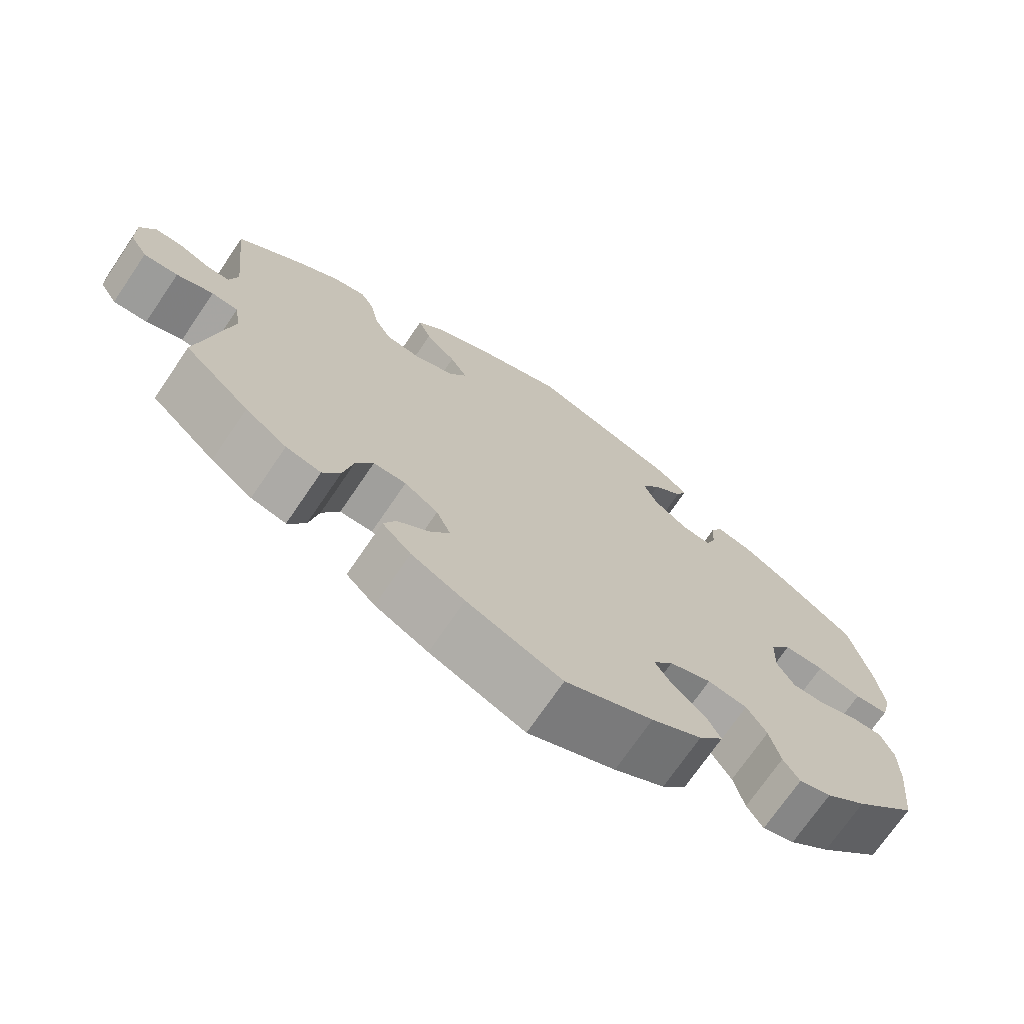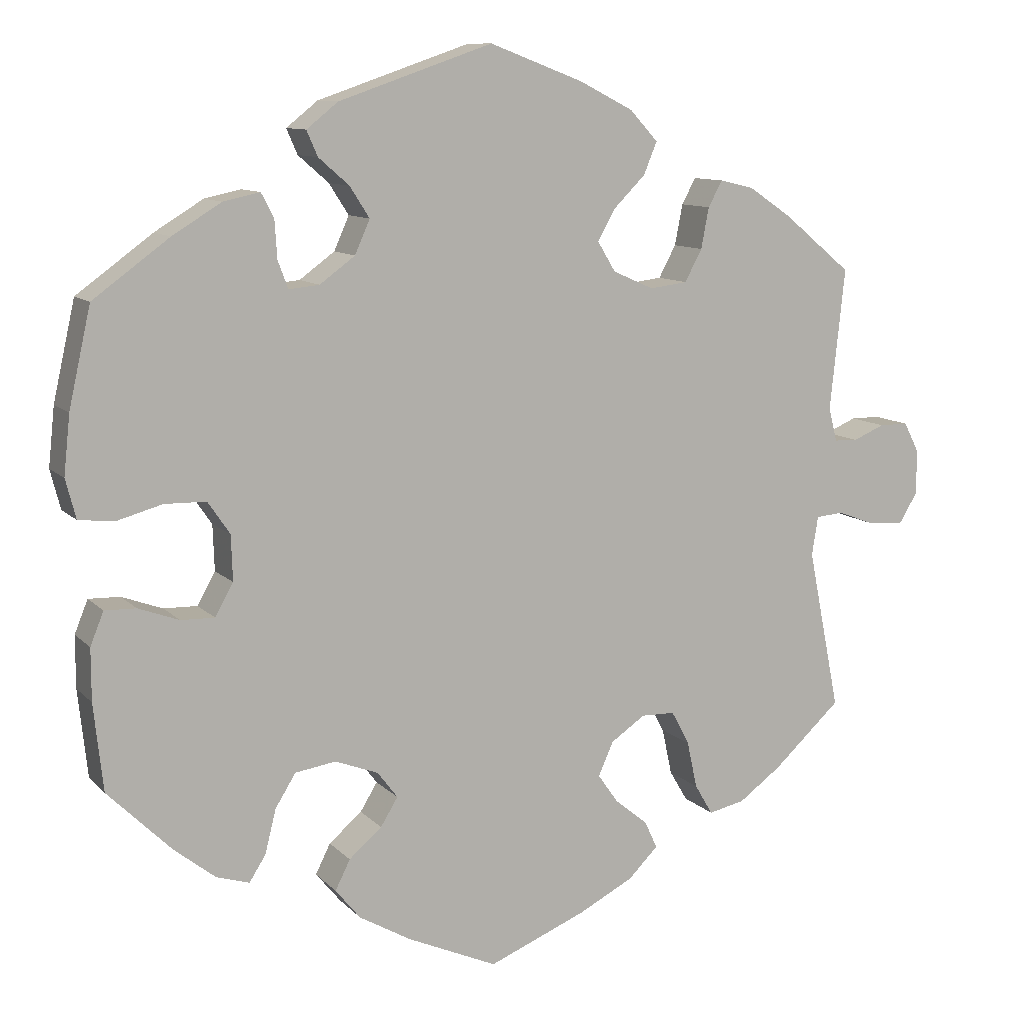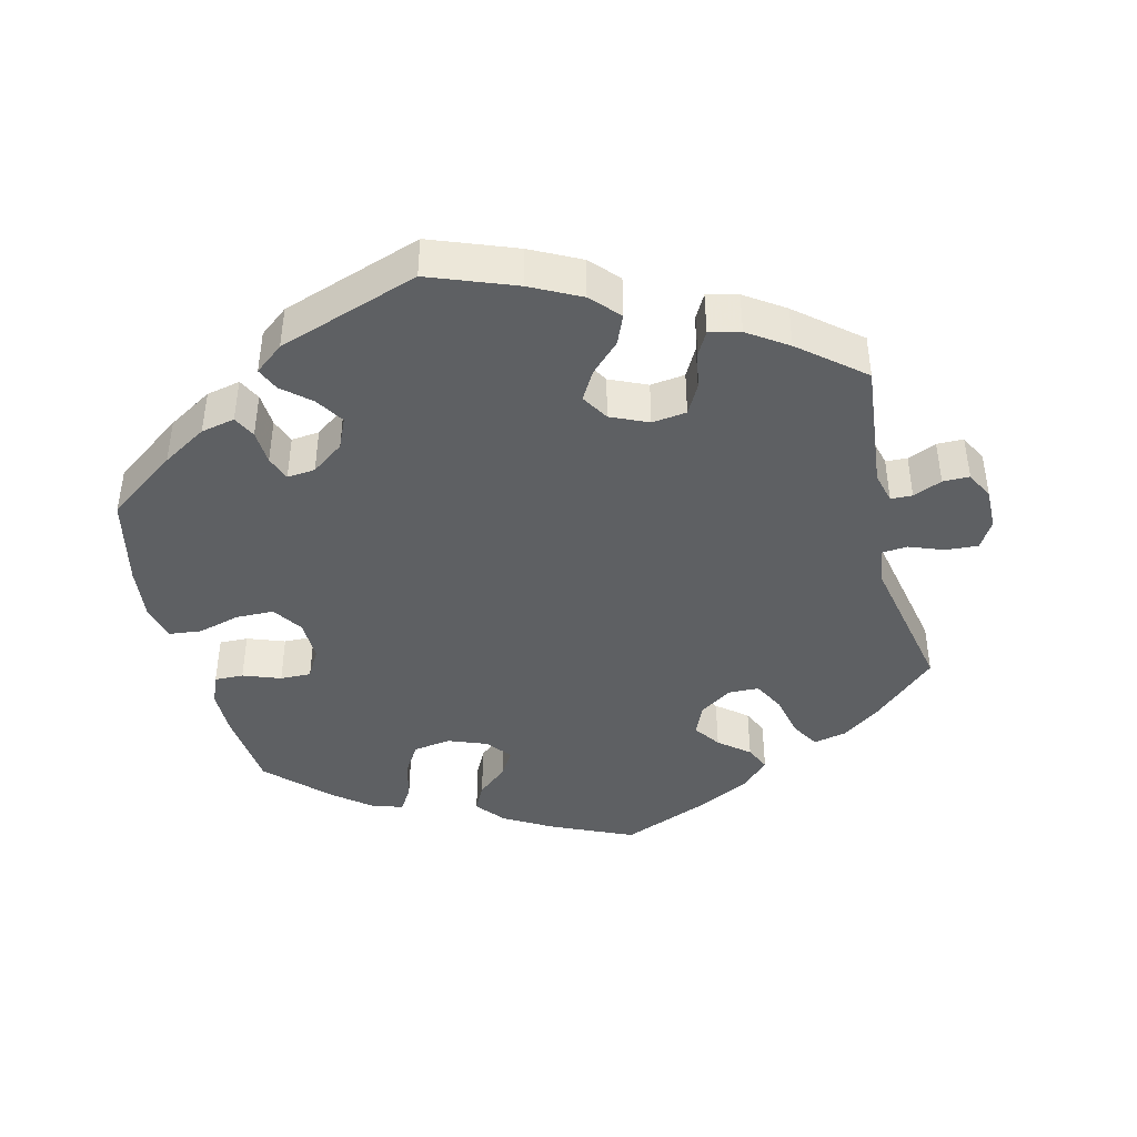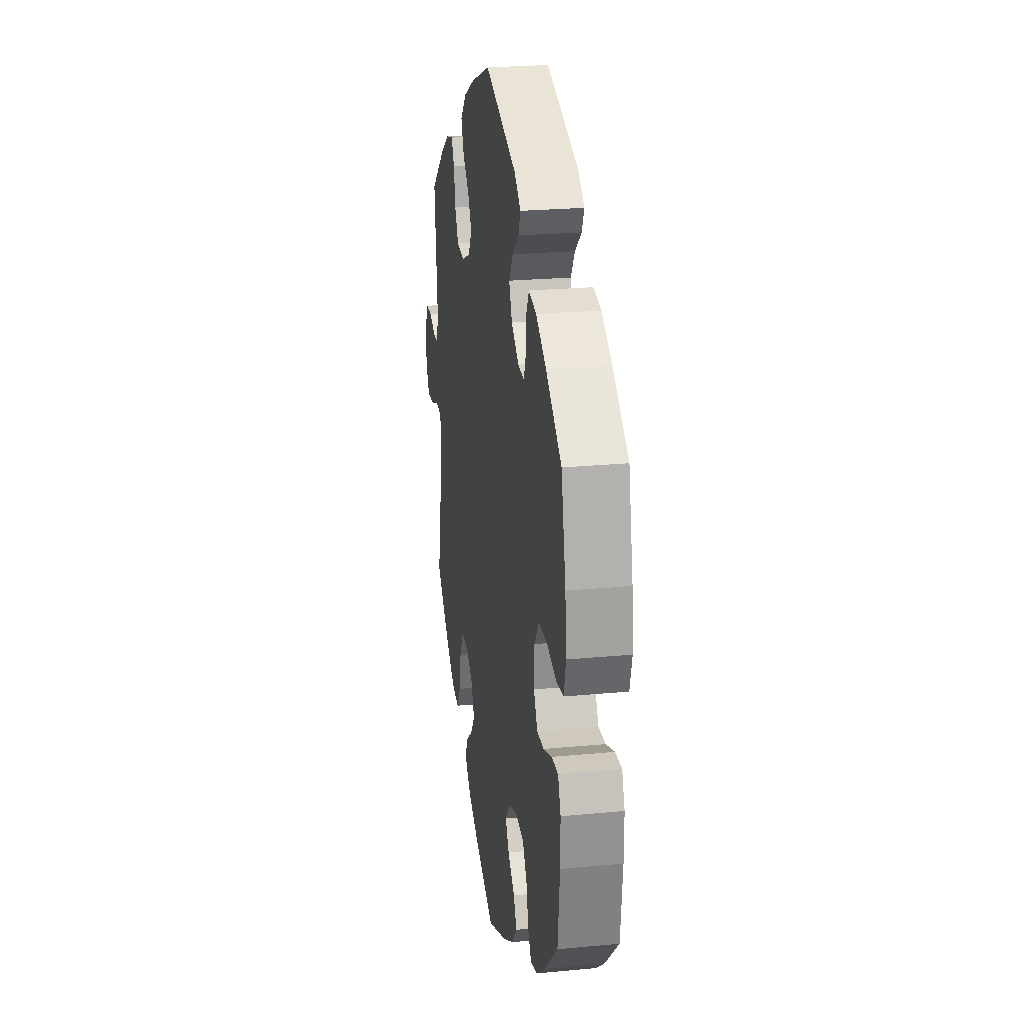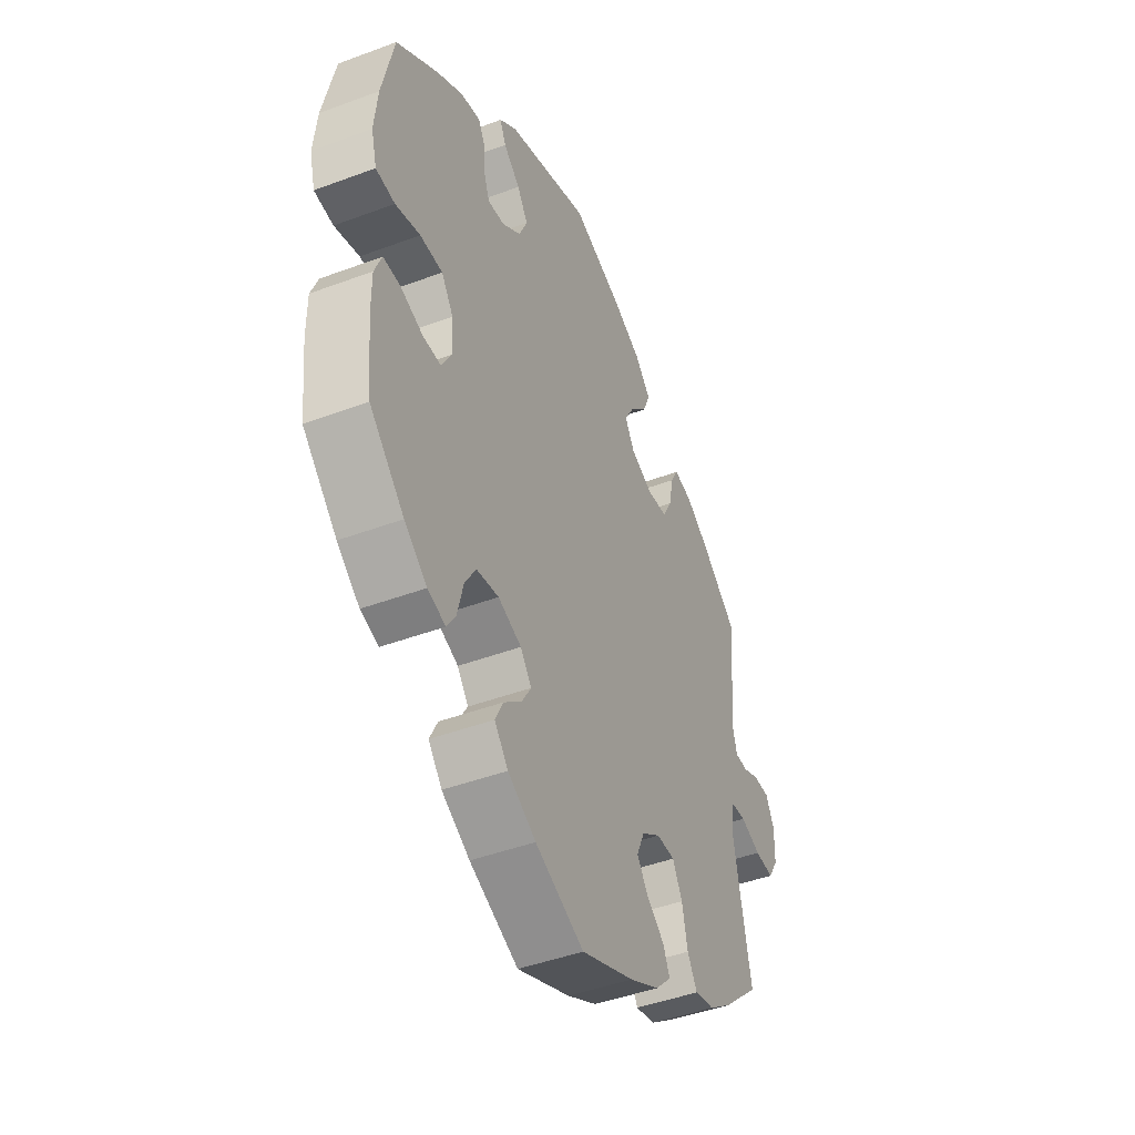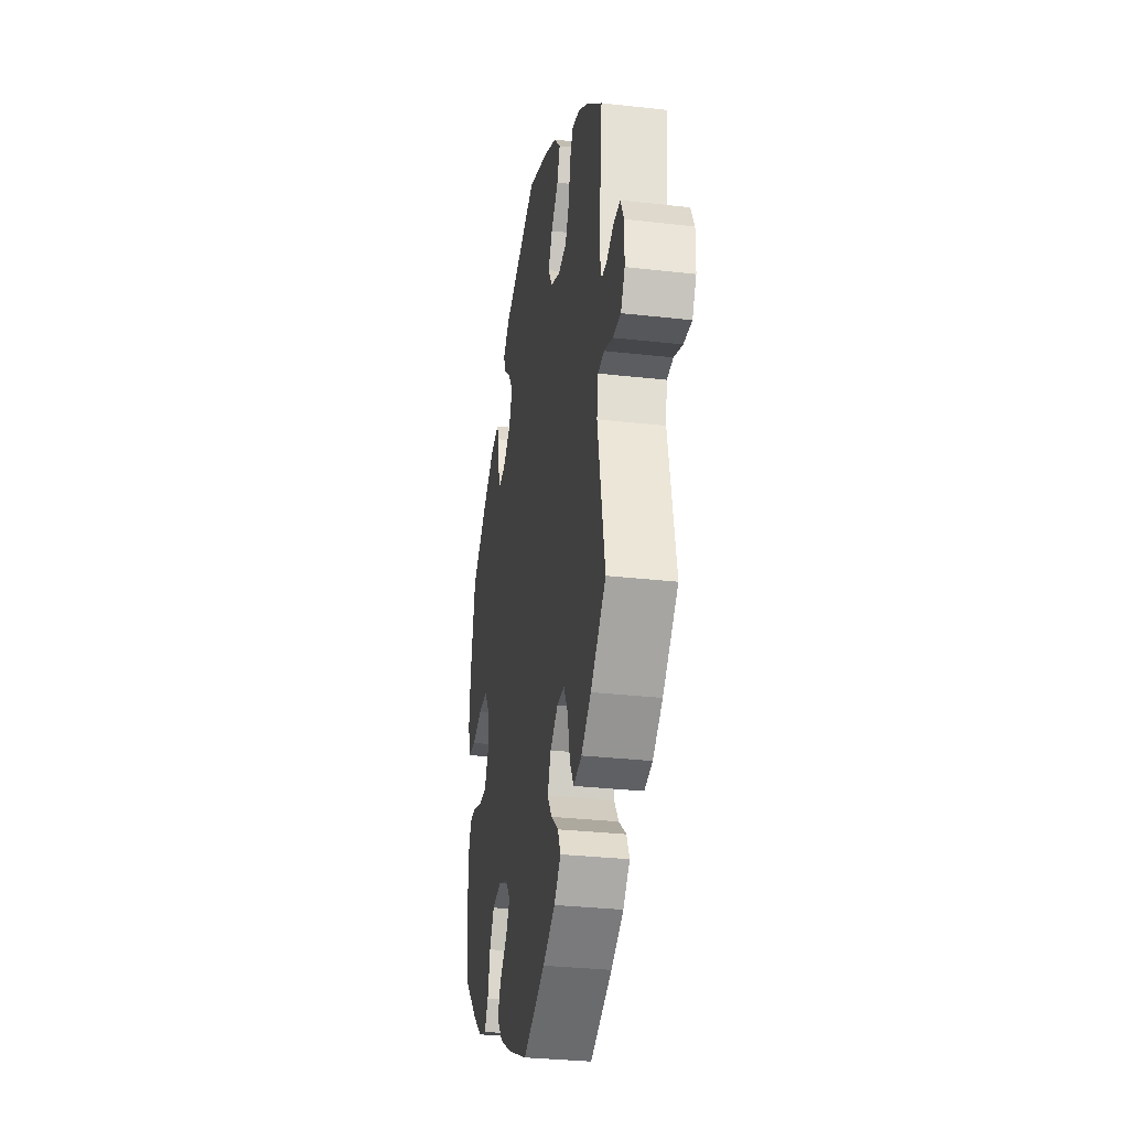
<metadata>
{"format":"obj","ext":"obj","renderer":"f3d","projection":"perspective","resolution":1024,"background":"white","views":[{"elev":-71.8,"azim":145.8,"up":"+Z"},{"elev":10.3,"azim":-24.5,"up":"+Z"},{"elev":-42.7,"azim":13.8,"up":"+Y"},{"elev":23.9,"azim":-99.0,"up":"+Z"},{"elev":-44.7,"azim":-66.5,"up":"+Z"},{"elev":-31.0,"azim":80.8,"up":"+Z"}]}
</metadata>
<code>
v 0.482 0.07 0.11
v 0.493 0.07 0.067
v 0.523 0.07 0.066
v 0.563 0.07 0.083
v 0.6 0.07 0.083
v 0.62 0.07 0.044
v 0.619 0.07 -0.013
v 0.596 0.07 -0.051
v 0.551 0.07 -0.048
v 0.503 0.07 -0.03
v 0.468 0.07 -0.033
v 0.46 0.07 -0.083
v 0.501 0.07 -0.288
v 0.415 0.07 -0.367
v 0.36 0.07 -0.407
v 0.314 0.07 -0.417
v 0.291 0.07 -0.378
v 0.278 0.07 -0.318
v 0.255 0.07 -0.275
v 0.212 0.07 -0.274
v 0.168 0.07 -0.304
v 0.149 0.07 -0.347
v 0.175 0.07 -0.384
v 0.217 0.07 -0.418
v 0.233 0.07 -0.453
v 0.195 0.07 -0.491
v 0.125 0.07 -0.527
v 0 0.07 -0.578
v -0.115 0.07 -0.527
v -0.181 0.07 -0.489
v -0.213 0.07 -0.45
v -0.194 0.07 -0.412
v -0.152 0.07 -0.376
v -0.13 0.07 -0.34
v -0.156 0.07 -0.306
v -0.211 0.07 -0.285
v -0.263 0.07 -0.293
v -0.289 0.07 -0.335
v -0.303 0.07 -0.391
v -0.324 0.07 -0.424
v -0.366 0.07 -0.411
v -0.419 0.07 -0.369
v -0.5 0.07 -0.289
v -0.512 0.07 -0.178
v -0.512 0.07 -0.112
v -0.495 0.07 -0.07
v -0.455 0.07 -0.071
v -0.403 0.07 -0.09
v -0.36 0.07 -0.091
v -0.337 0.07 -0.05
v -0.339 0.07 0.008
v -0.367 0.07 0.049
v -0.42 0.07 0.05
v -0.478 0.07 0.034
v -0.523 0.07 0.039
v -0.536 0.07 0.089
v -0.528 0.07 0.164
v -0.5 0.07 0.289
v -0.403 0.07 0.36
v -0.341 0.07 0.398
v -0.294 0.07 0.408
v -0.278 0.07 0.377
v -0.275 0.07 0.329
v -0.262 0.07 0.294
v -0.223 0.07 0.298
v -0.178 0.07 0.331
v -0.159 0.07 0.374
v -0.184 0.07 0.413
v -0.223 0.07 0.447
v -0.237 0.07 0.479
v -0.197 0.07 0.511
v -0.001 0.07 0.578
v 0.118 0.07 0.533
v 0.187 0.07 0.498
v 0.223 0.07 0.459
v 0.206 0.07 0.418
v 0.166 0.07 0.378
v 0.143 0.07 0.338
v 0.166 0.07 0.3
v 0.218 0.07 0.277
v 0.266 0.07 0.283
v 0.288 0.07 0.324
v 0.298 0.07 0.376
v 0.316 0.07 0.409
v 0.359 0.07 0.399
v 0.414 0.07 0.362
v 0.501 0.07 0.29
v 0.482 0 0.11
v 0.493 0 0.067
v 0.523 0 0.066
v 0.563 0 0.083
v 0.6 0 0.083
v 0.62 0 0.044
v 0.619 0 -0.013
v 0.596 0 -0.051
v 0.551 0 -0.048
v 0.503 0 -0.03
v 0.468 0 -0.033
v 0.46 0 -0.083
v 0.501 0 -0.288
v 0.415 0 -0.367
v 0.36 0 -0.407
v 0.314 0 -0.417
v 0.291 0 -0.378
v 0.278 0 -0.318
v 0.255 0 -0.275
v 0.212 0 -0.274
v 0.168 0 -0.304
v 0.149 0 -0.347
v 0.175 0 -0.384
v 0.217 0 -0.418
v 0.233 0 -0.453
v 0.195 0 -0.491
v 0.125 0 -0.527
v 0 0 -0.578
v -0.115 0 -0.527
v -0.181 0 -0.489
v -0.213 0 -0.45
v -0.194 0 -0.412
v -0.152 0 -0.376
v -0.13 0 -0.34
v -0.156 0 -0.306
v -0.211 0 -0.285
v -0.263 0 -0.293
v -0.289 0 -0.335
v -0.303 0 -0.391
v -0.324 0 -0.424
v -0.366 0 -0.411
v -0.419 0 -0.369
v -0.5 0 -0.289
v -0.512 0 -0.178
v -0.512 0 -0.112
v -0.495 0 -0.07
v -0.455 0 -0.071
v -0.403 0 -0.09
v -0.36 0 -0.091
v -0.337 0 -0.05
v -0.339 0 0.008
v -0.367 0 0.049
v -0.42 0 0.05
v -0.478 0 0.034
v -0.523 0 0.039
v -0.536 0 0.089
v -0.528 0 0.164
v -0.5 0 0.289
v -0.403 0 0.36
v -0.341 0 0.398
v -0.294 0 0.408
v -0.278 0 0.377
v -0.275 0 0.329
v -0.262 0 0.294
v -0.223 0 0.298
v -0.178 0 0.331
v -0.159 0 0.374
v -0.184 0 0.413
v -0.223 0 0.447
v -0.237 0 0.479
v -0.197 0 0.511
v -0.001 0 0.578
v 0.118 0 0.533
v 0.187 0 0.498
v 0.223 0 0.459
v 0.206 0 0.418
v 0.166 0 0.378
v 0.143 0 0.338
v 0.166 0 0.3
v 0.218 0 0.277
v 0.266 0 0.283
v 0.288 0 0.324
v 0.298 0 0.376
v 0.316 0 0.409
v 0.359 0 0.399
v 0.414 0 0.362
v 0.501 0 0.29
f 86 87 1
f 85 86 1 2
f 82 83 84 85
f 81 82 85 2
f 80 81 2
f 79 80 2
f 74 75 76 77
f 74 77 78
f 73 74 78
f 72 73 78
f 71 72 78
f 68 69 70 71
f 67 68 71 78
f 66 67 78 79
f 60 61 62 63
f 60 63 64
f 59 60 64
f 58 59 64
f 57 58 64
f 56 57 64 65
f 53 54 55 56
f 52 53 56 65
f 45 46 47 48
f 45 48 49
f 44 45 49
f 43 44 49
f 42 43 49
f 41 42 49 50
f 38 39 40 41
f 37 38 41 50
f 30 31 32 33
f 30 33 34
f 29 30 34
f 28 29 34
f 27 28 34
f 26 27 34 35
f 23 24 25 26
f 22 23 26 35
f 15 16 17 18
f 15 18 19
f 12 13 14 15
f 11 12 15 19
f 7 8 9 10
f 7 10 11
f 6 7 11
f 3 4 5 6
f 2 3 6 11
f 51 52 65 66
f 36 37 50 51
f 21 22 35 36
f 20 21 36 51
f 20 51 66 79
f 19 20 79
f 2 11 19 79
f 88 174 173
f 89 88 173 172
f 172 171 170 169
f 89 172 169 168
f 89 168 167
f 89 167 166
f 164 163 162 161
f 165 164 161
f 165 161 160
f 165 160 159
f 165 159 158
f 158 157 156 155
f 165 158 155 154
f 166 165 154 153
f 150 149 148 147
f 151 150 147
f 151 147 146
f 151 146 145
f 151 145 144
f 152 151 144 143
f 143 142 141 140
f 152 143 140 139
f 135 134 133 132
f 136 135 132
f 136 132 131
f 136 131 130
f 136 130 129
f 137 136 129 128
f 128 127 126 125
f 137 128 125 124
f 120 119 118 117
f 121 120 117
f 121 117 116
f 121 116 115
f 121 115 114
f 122 121 114 113
f 113 112 111 110
f 122 113 110 109
f 105 104 103 102
f 106 105 102
f 102 101 100 99
f 106 102 99 98
f 97 96 95 94
f 98 97 94
f 98 94 93
f 93 92 91 90
f 98 93 90 89
f 153 152 139 138
f 138 137 124 123
f 123 122 109 108
f 138 123 108 107
f 166 153 138 107
f 166 107 106
f 166 106 98 89
f 1 88 89 2
f 2 89 90 3
f 3 90 91 4
f 4 91 92 5
f 5 92 93 6
f 6 93 94 7
f 7 94 95 8
f 8 95 96 9
f 9 96 97 10
f 10 97 98 11
f 11 98 99 12
f 12 99 100 13
f 13 100 101 14
f 14 101 102 15
f 15 102 103 16
f 16 103 104 17
f 17 104 105 18
f 18 105 106 19
f 19 106 107 20
f 20 107 108 21
f 21 108 109 22
f 22 109 110 23
f 23 110 111 24
f 24 111 112 25
f 25 112 113 26
f 26 113 114 27
f 27 114 115 28
f 28 115 116 29
f 29 116 117 30
f 30 117 118 31
f 31 118 119 32
f 32 119 120 33
f 33 120 121 34
f 34 121 122 35
f 35 122 123 36
f 36 123 124 37
f 37 124 125 38
f 38 125 126 39
f 39 126 127 40
f 40 127 128 41
f 41 128 129 42
f 42 129 130 43
f 43 130 131 44
f 44 131 132 45
f 45 132 133 46
f 46 133 134 47
f 47 134 135 48
f 48 135 136 49
f 49 136 137 50
f 50 137 138 51
f 51 138 139 52
f 52 139 140 53
f 53 140 141 54
f 54 141 142 55
f 55 142 143 56
f 56 143 144 57
f 57 144 145 58
f 58 145 146 59
f 59 146 147 60
f 60 147 148 61
f 61 148 149 62
f 62 149 150 63
f 63 150 151 64
f 64 151 152 65
f 65 152 153 66
f 66 153 154 67
f 67 154 155 68
f 68 155 156 69
f 69 156 157 70
f 70 157 158 71
f 71 158 159 72
f 72 159 160 73
f 73 160 161 74
f 74 161 162 75
f 75 162 163 76
f 76 163 164 77
f 77 164 165 78
f 78 165 166 79
f 79 166 167 80
f 80 167 168 81
f 81 168 169 82
f 82 169 170 83
f 83 170 171 84
f 84 171 172 85
f 85 172 173 86
f 86 173 174 87
f 87 174 88 1

</code>
